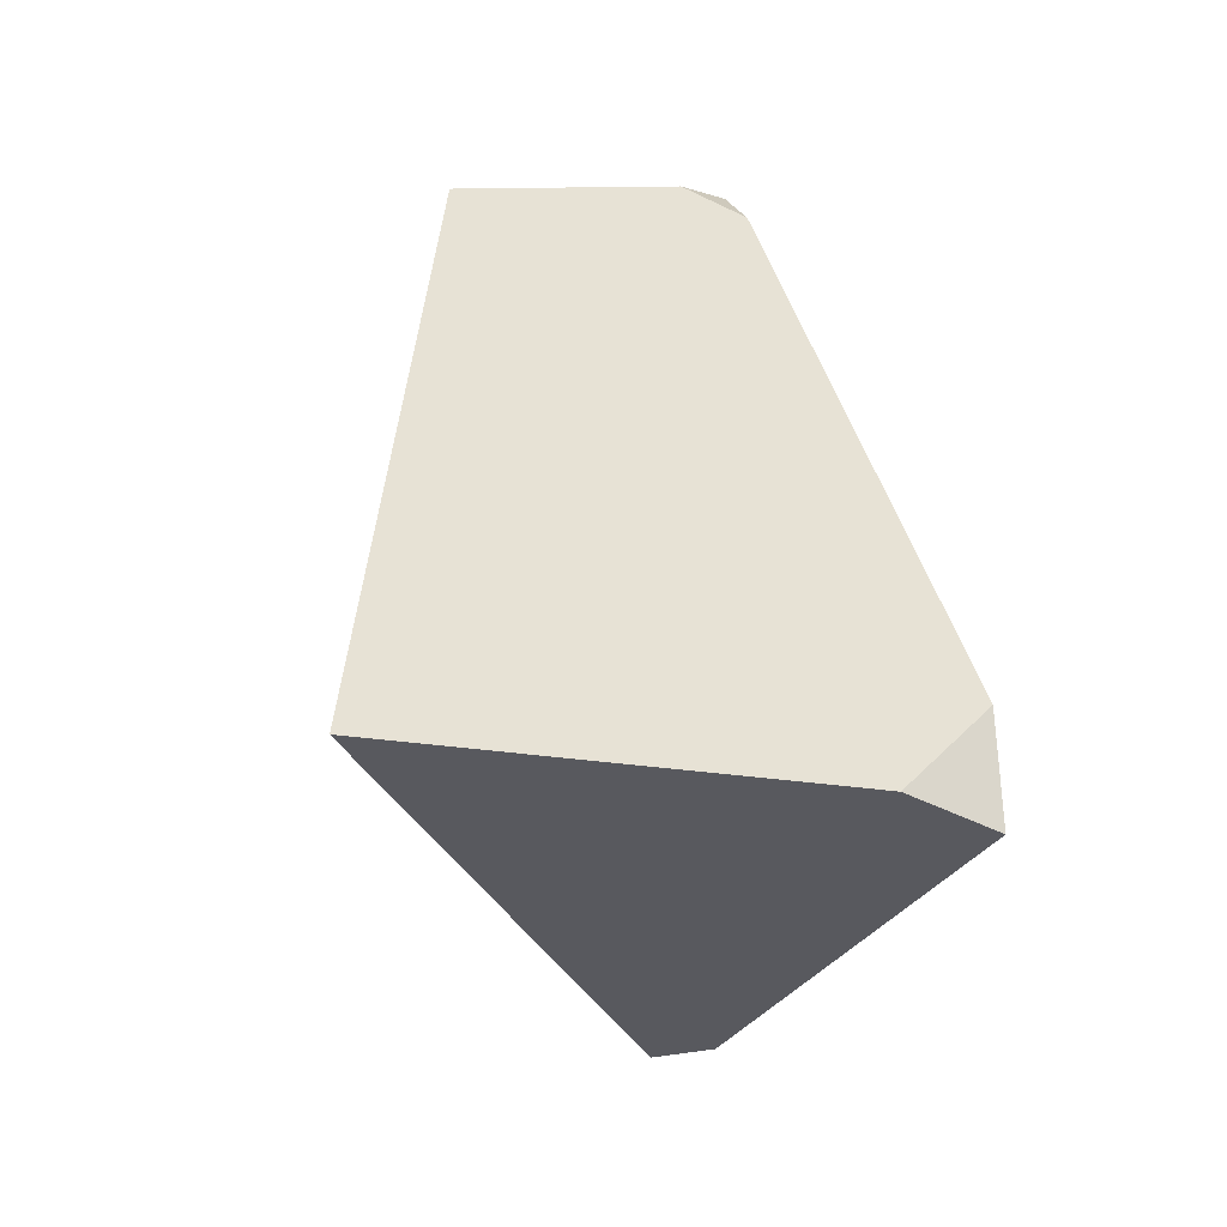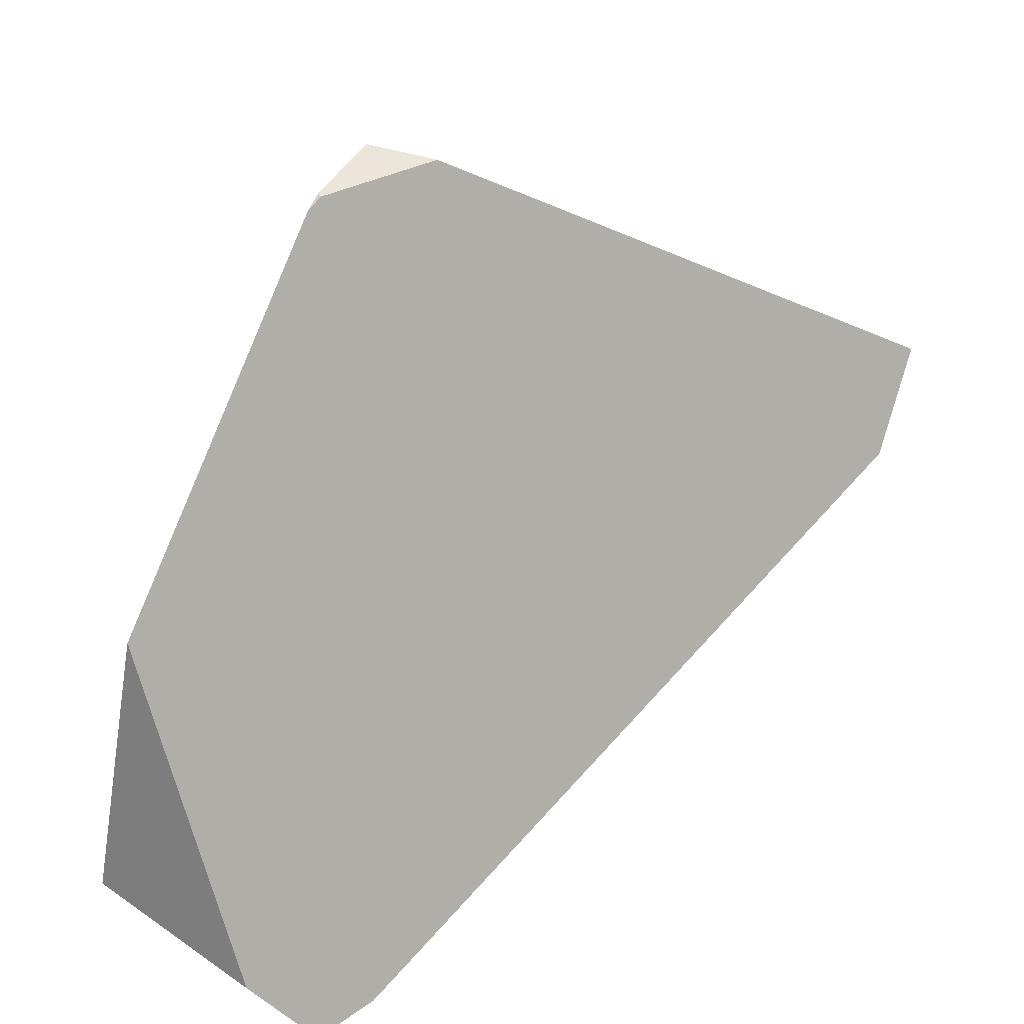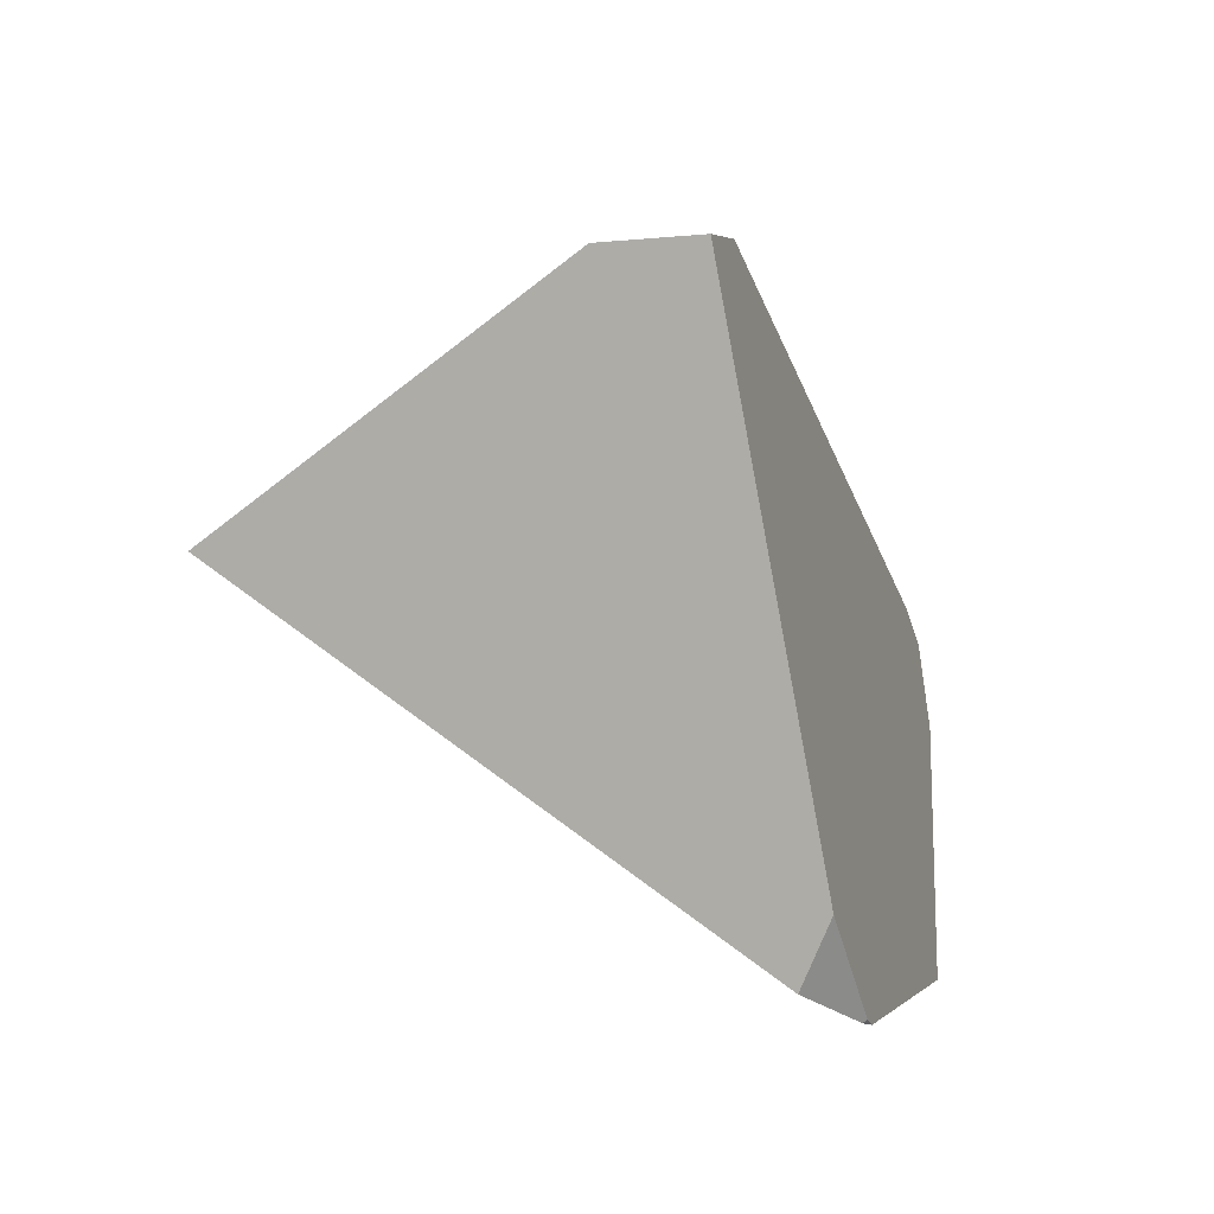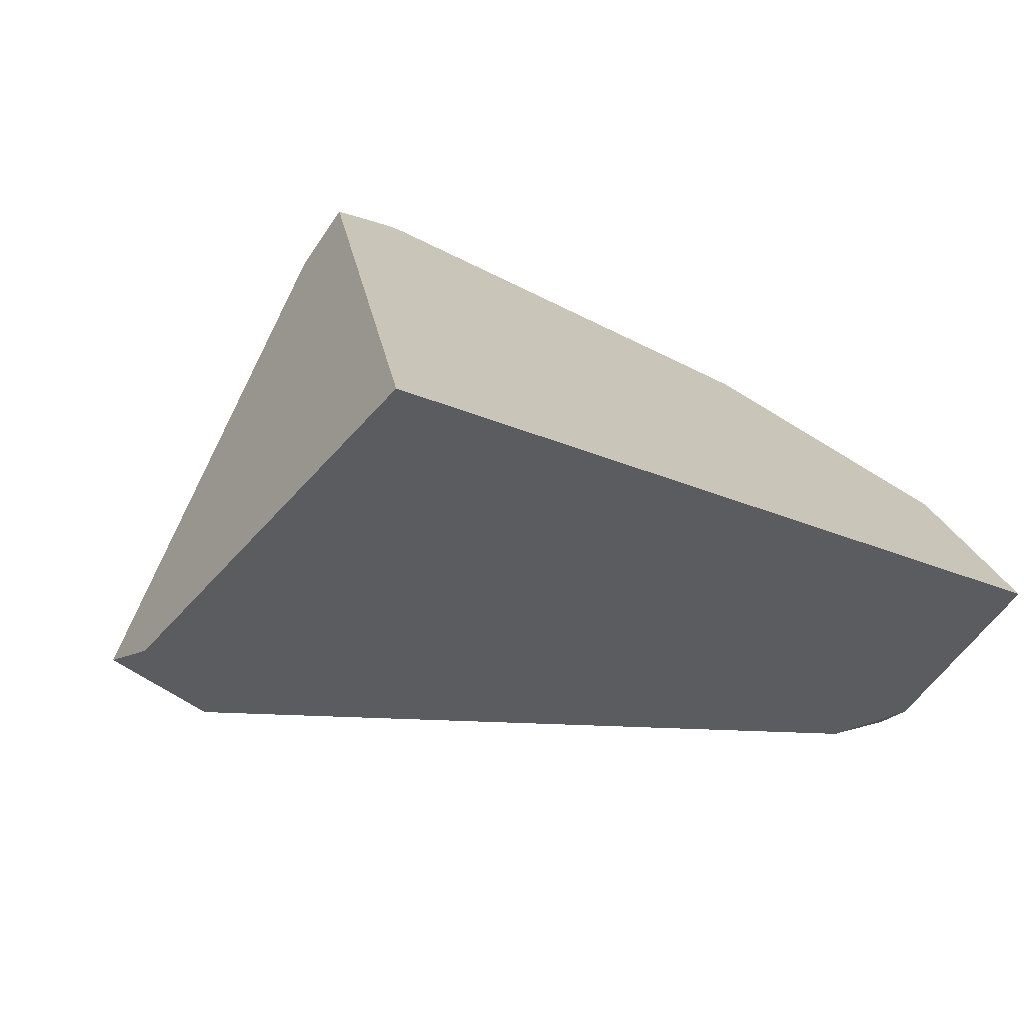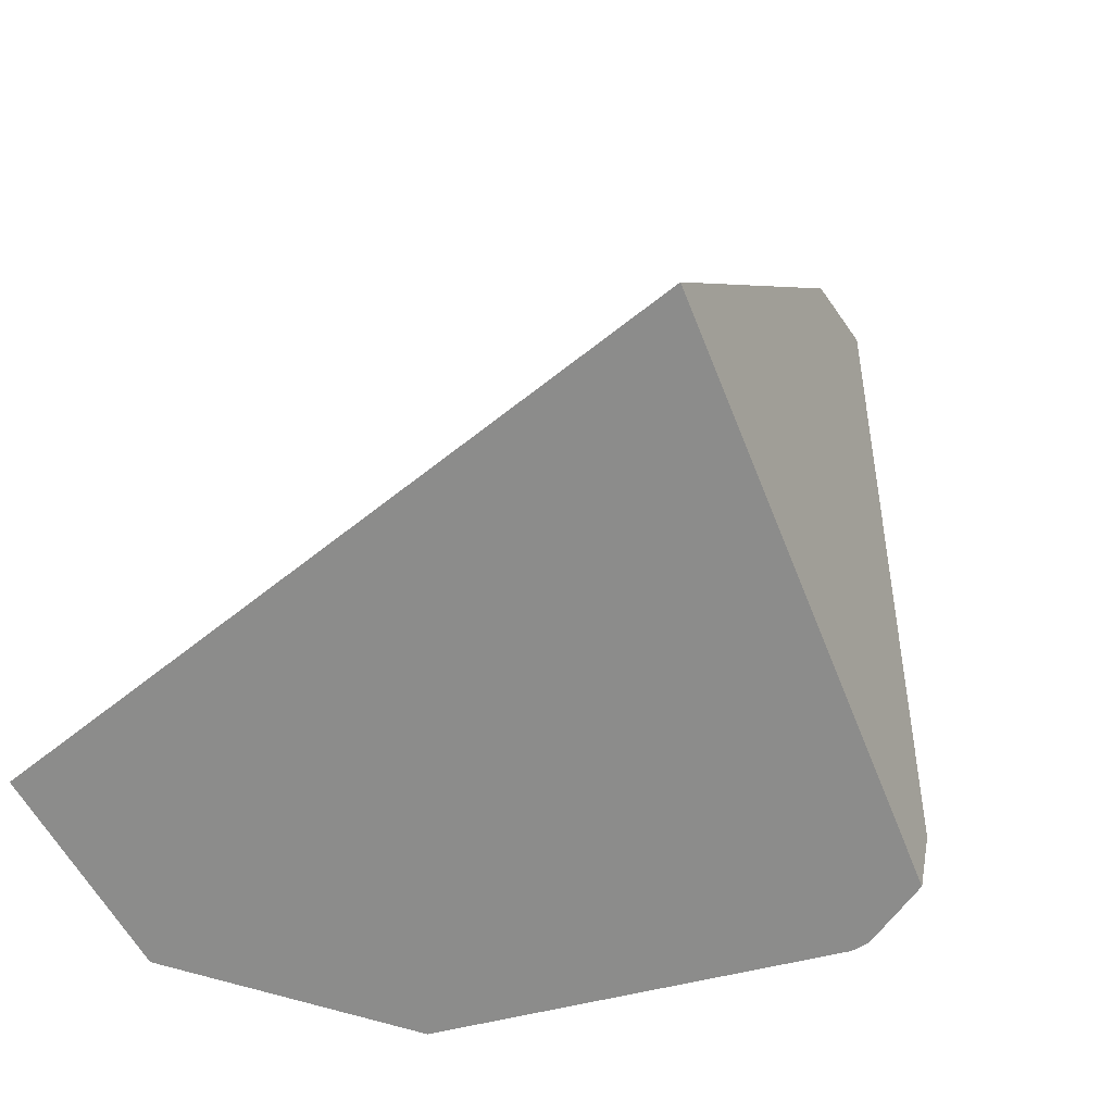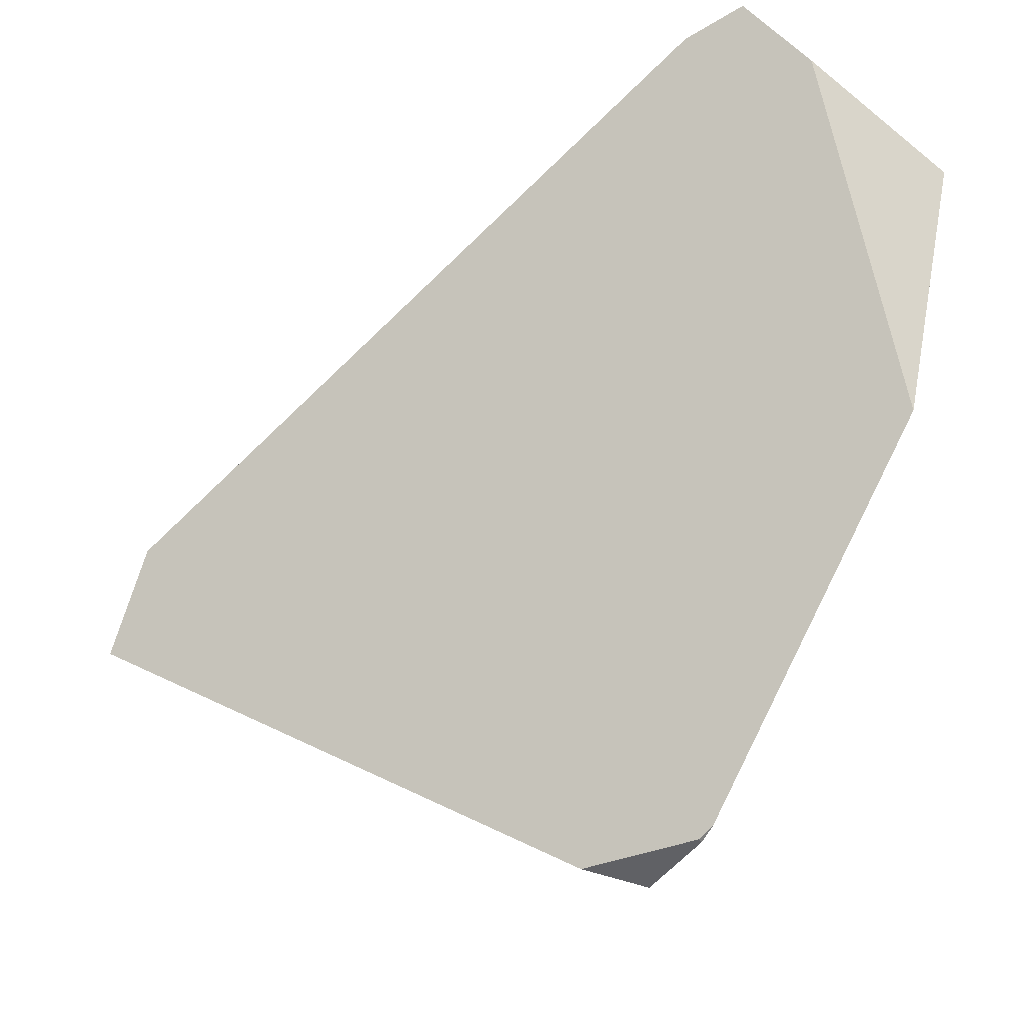
<metadata>
{"format":"obj","ext":"obj","renderer":"f3d","projection":"perspective","resolution":1024,"background":"white","views":[{"elev":0.7,"azim":-133.5,"up":"+Z"},{"elev":-71.1,"azim":-177.8,"up":"+Y"},{"elev":-64.8,"azim":-95.7,"up":"+Z"},{"elev":76.3,"azim":-42.5,"up":"+Y"},{"elev":52.7,"azim":112.1,"up":"+Y"},{"elev":-17.9,"azim":-3.6,"up":"+Z"}]}
</metadata>
<code>
g  Instance
v -1.69 -50.24 -2.976
v -1.799 -50.59 -3.114
v -1.668 -50.69 -2.737
v 0.5638 -51.58 -0.8921
v 0.2896 -51.65 -1.027
v 0.4916 -51.74 -0.9318
v 1.046 -51.74 -2.493
v 1.255 -51.53 -1.479
v 0.7263 -51.79 -1.176
v 0.1759 -51.04 -4.053
v -0.07238 -51.12 -4.003
v -0.4938 -49.08 -2.813
v -0.4938 -49.08 -2.813
v -0.07238 -51.12 -4.003
v -1.69 -50.24 -2.976
v -1.69 -50.24 -2.976
v -0.07238 -51.12 -4.003
v -1.799 -50.59 -3.114
v 0.3708 -51.3 -3.879
v 0.3341 -51.26 -3.931
v 1.046 -51.74 -2.493
v 1.046 -51.74 -2.493
v 0.3341 -51.26 -3.931
v 1.255 -51.53 -1.479
v 1.255 -51.53 -1.479
v 0.3341 -51.26 -3.931
v 1.085 -50.89 -0.9135
v 1.085 -50.89 -0.9135
v 0.3341 -51.26 -3.931
v -0.4938 -49.08 -2.813
v -0.4938 -49.08 -2.813
v 0.3341 -51.26 -3.931
v 0.1759 -51.04 -4.053
v 0.1759 -51.04 -4.053
v 0.3341 -51.26 -3.931
v -0.07238 -51.12 -4.003
v -0.07238 -51.12 -4.003
v 0.3341 -51.26 -3.931
v 0.3252 -51.28 -3.922
v 0.5638 -51.58 -0.8921
v 0.4916 -51.74 -0.9318
v 1.085 -50.89 -0.9135
v 1.085 -50.89 -0.9135
v 0.4916 -51.74 -0.9318
v 1.255 -51.53 -1.479
v 1.255 -51.53 -1.479
v 0.4916 -51.74 -0.9318
v 0.7263 -51.79 -1.176
v -1.69 -50.24 -2.976
v -1.668 -50.69 -2.737
v -0.4938 -49.08 -2.813
v -0.4938 -49.08 -2.813
v -1.668 -50.69 -2.737
v 1.085 -50.89 -0.9135
v 1.085 -50.89 -0.9135
v -1.668 -50.69 -2.737
v 0.5638 -51.58 -0.8921
v 0.5638 -51.58 -0.8921
v -1.668 -50.69 -2.737
v 0.2896 -51.65 -1.027
v -0.07238 -51.12 -4.003
v 0.3252 -51.28 -3.922
v -1.799 -50.59 -3.114
v -1.799 -50.59 -3.114
v 0.3252 -51.28 -3.922
v -1.668 -50.69 -2.737
v -1.668 -50.69 -2.737
v 0.3252 -51.28 -3.922
v 0.2896 -51.65 -1.027
v 0.2896 -51.65 -1.027
v 0.3252 -51.28 -3.922
v 0.4916 -51.74 -0.9318
v 0.4916 -51.74 -0.9318
v 0.3252 -51.28 -3.922
v 0.7263 -51.79 -1.176
v 0.7263 -51.79 -1.176
v 0.3252 -51.28 -3.922
v 1.046 -51.74 -2.493
v 1.046 -51.74 -2.493
v 0.3252 -51.28 -3.922
v 0.3708 -51.3 -3.879
v 0.3252 -51.28 -3.922
v 0.3341 -51.26 -3.931
v 0.3708 -51.3 -3.879
f 1 2 3
f 4 5 6
f 7 8 9
f 10 11 12
f 13 14 15
f 16 17 18
f 19 20 21
f 22 23 24
f 25 26 27
f 28 29 30
f 31 32 33
f 34 35 36
f 37 38 39
f 40 41 42
f 43 44 45
f 46 47 48
f 49 50 51
f 52 53 54
f 55 56 57
f 58 59 60
f 61 62 63
f 64 65 66
f 67 68 69
f 70 71 72
f 73 74 75
f 76 77 78
f 79 80 81
f 82 83 84

</code>
